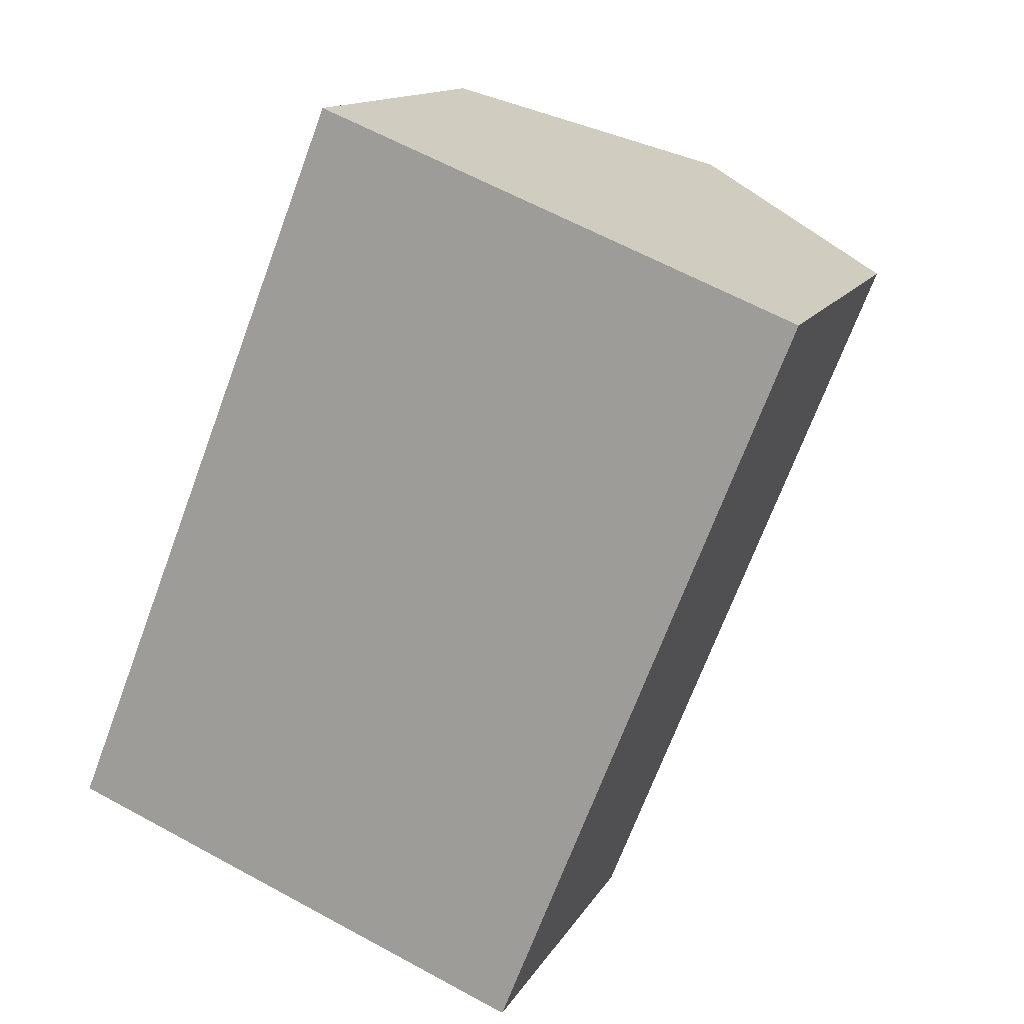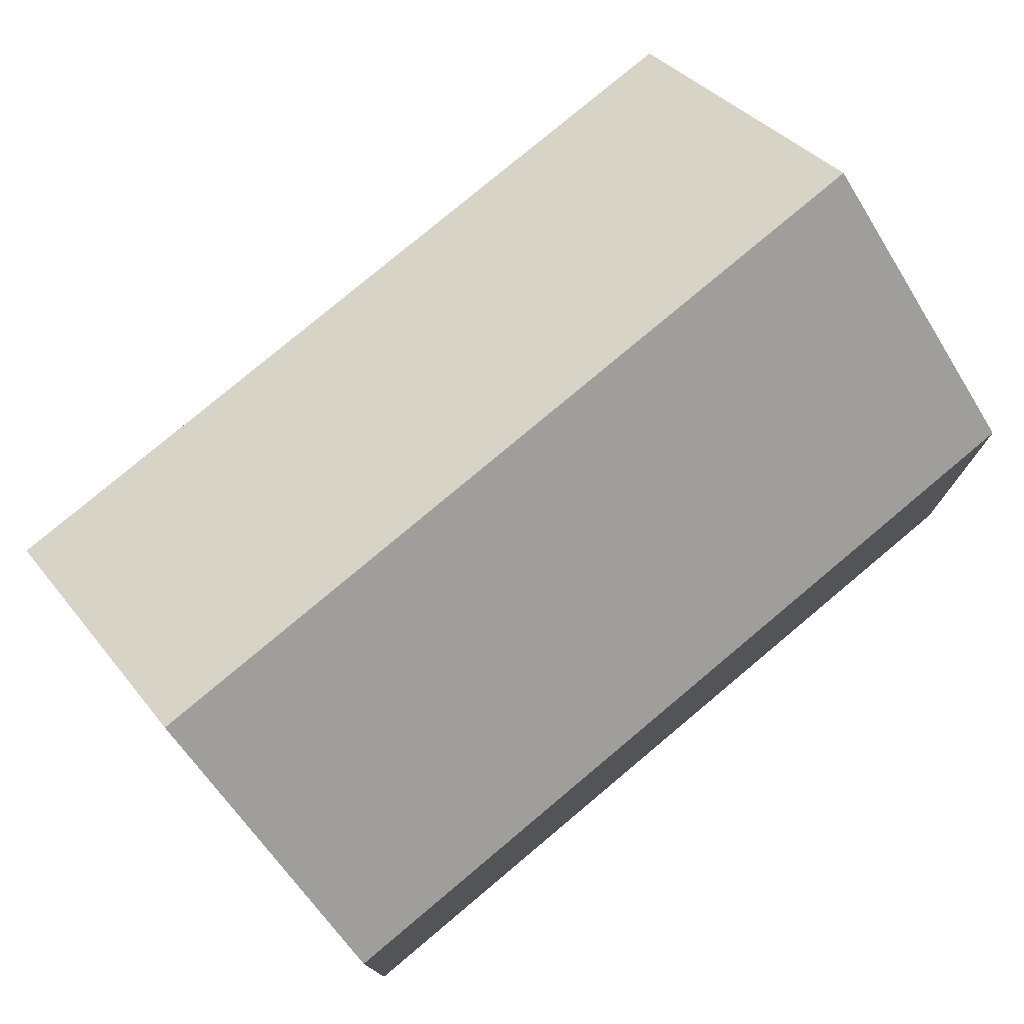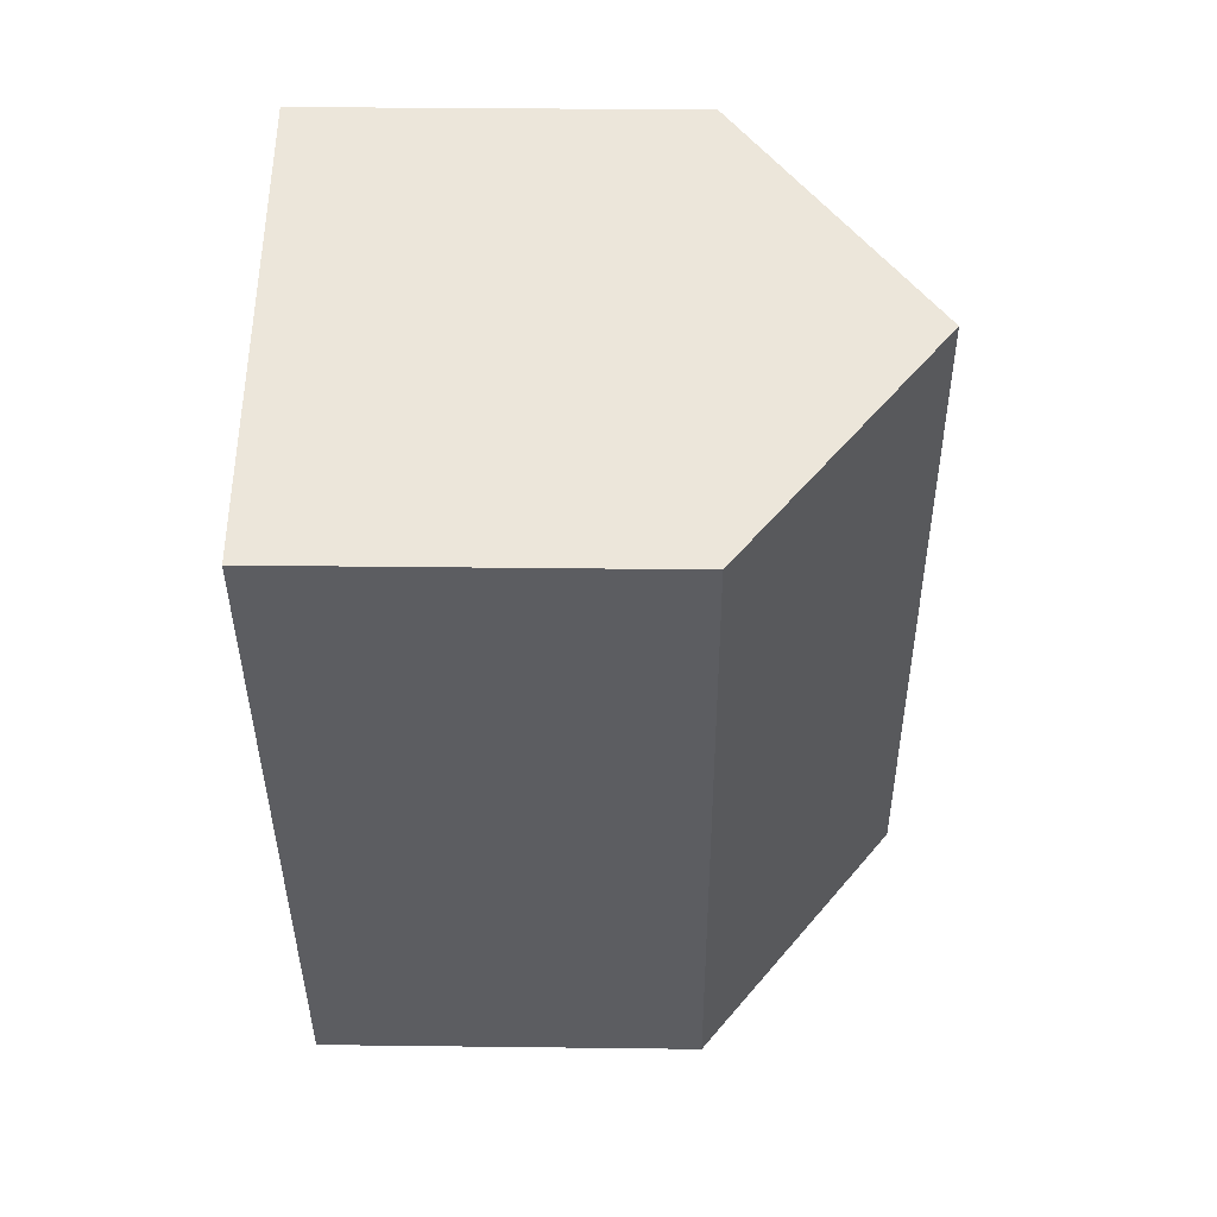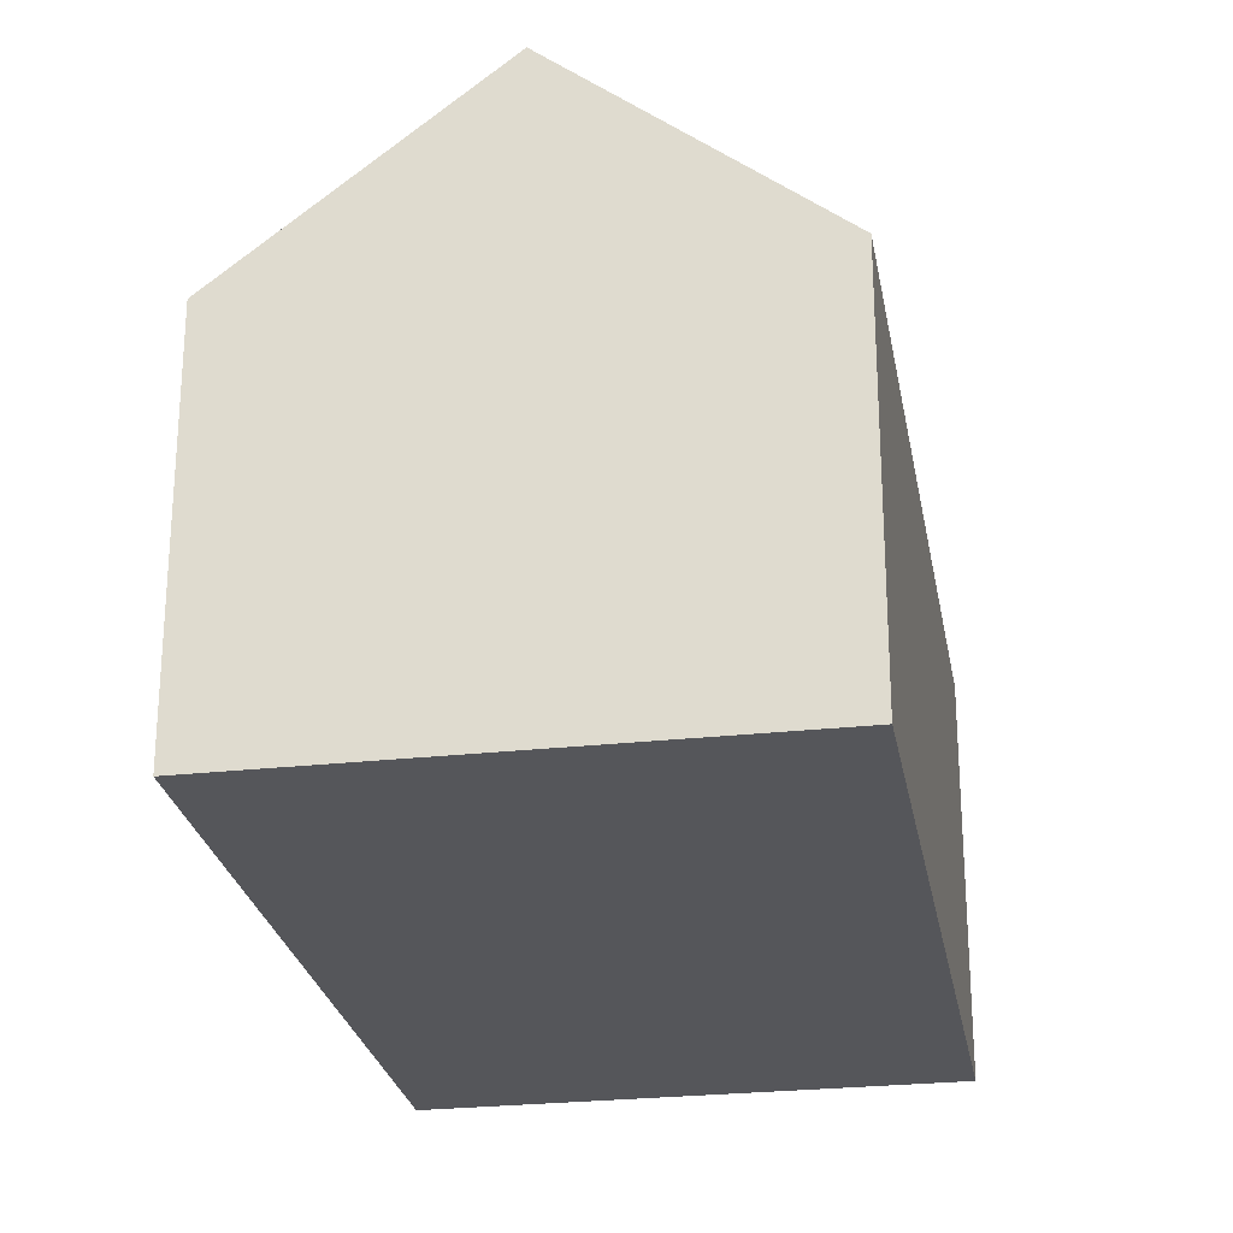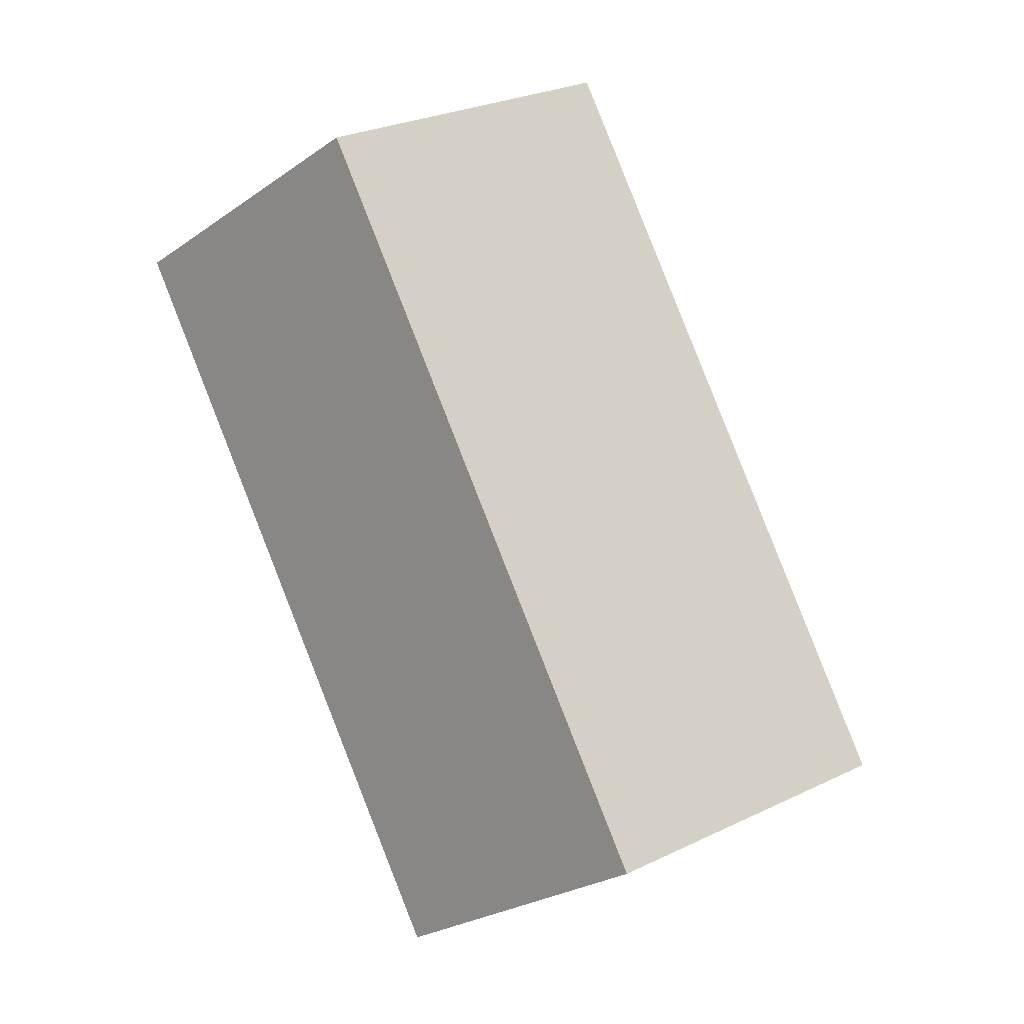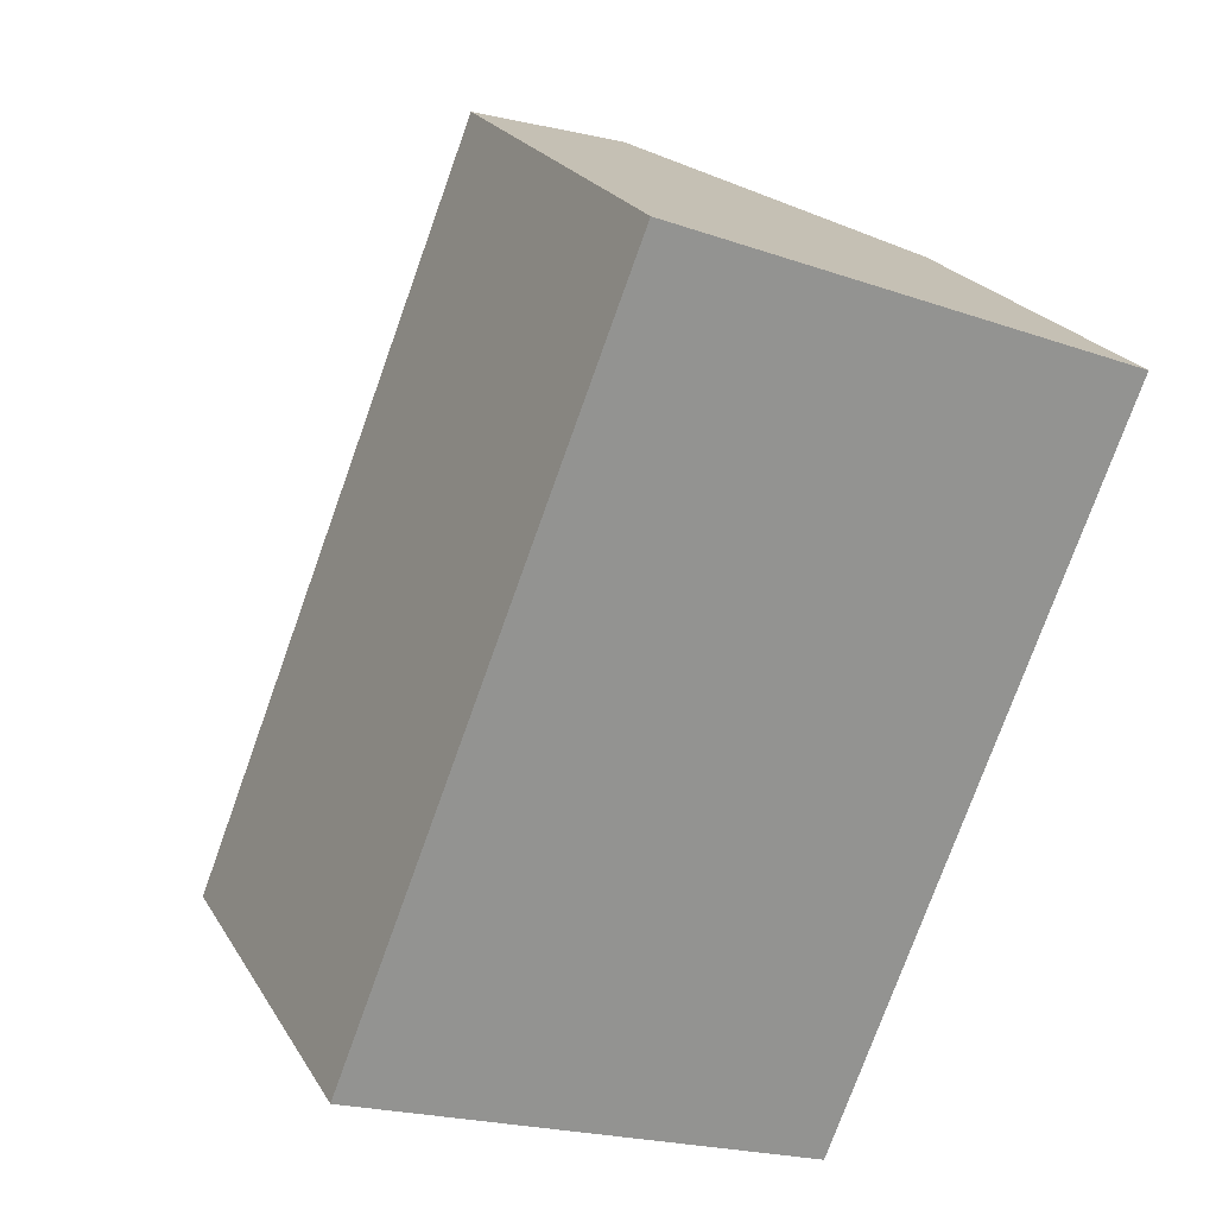
<metadata>
{"format":"obj","ext":"obj","renderer":"f3d","projection":"perspective","resolution":1024,"background":"white","views":[{"elev":13.4,"azim":19.4,"up":"+Z"},{"elev":78.0,"azim":71.6,"up":"+Y"},{"elev":31.7,"azim":91.0,"up":"+Z"},{"elev":-26.1,"azim":-148.4,"up":"+Y"},{"elev":-2.2,"azim":-173.7,"up":"+Z"},{"elev":23.3,"azim":-23.7,"up":"+Z"}]}
</metadata>
<code>
v  8.695 7.078 -3.449
v  9.676 10.68 11.71
v  14.02 7.078 9.981
v  4.348 10.68 -1.725
v  0 7.078 4.334e-16
v  5.328 7.078 13.43
v  0 0 0
v  5.328 -8.224e-16 13.43
v  14.02 -6.112e-16 9.981
v  9.676 -7.167e-16 11.71
v  8.695 2.112e-16 -3.449
v  4.348 1.056e-16 -1.725
g defaultobject
f 1 2 3
f 2 1 4
f 5 2 4
f 2 5 6
f 7 6 5
f 6 7 8
f 6 3 2
f 3 6 8
f 3 8 9
f 9 8 10
f 9 1 3
f 1 9 11
f 1 5 4
f 5 1 7
f 7 1 12
f 12 1 11
f 10 11 9
f 11 10 8
f 11 8 7
f 11 7 12

</code>
